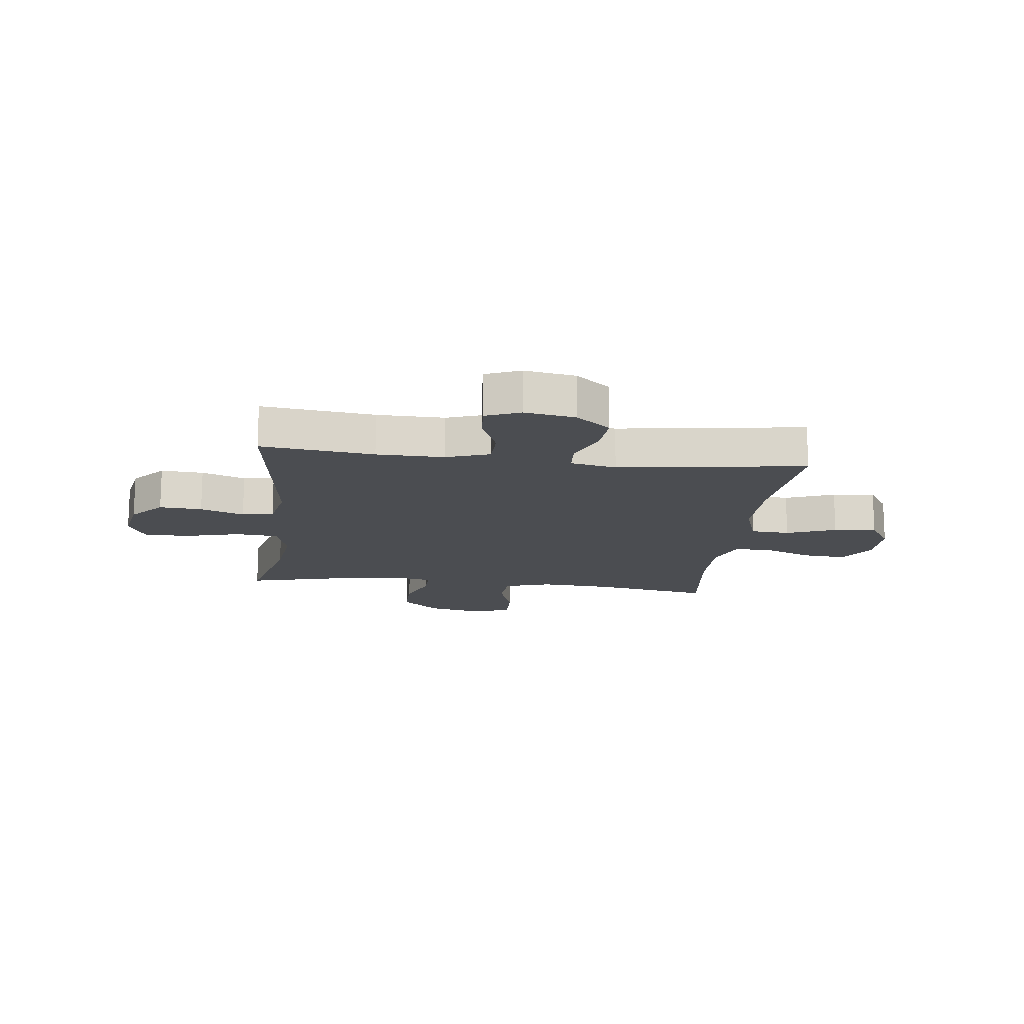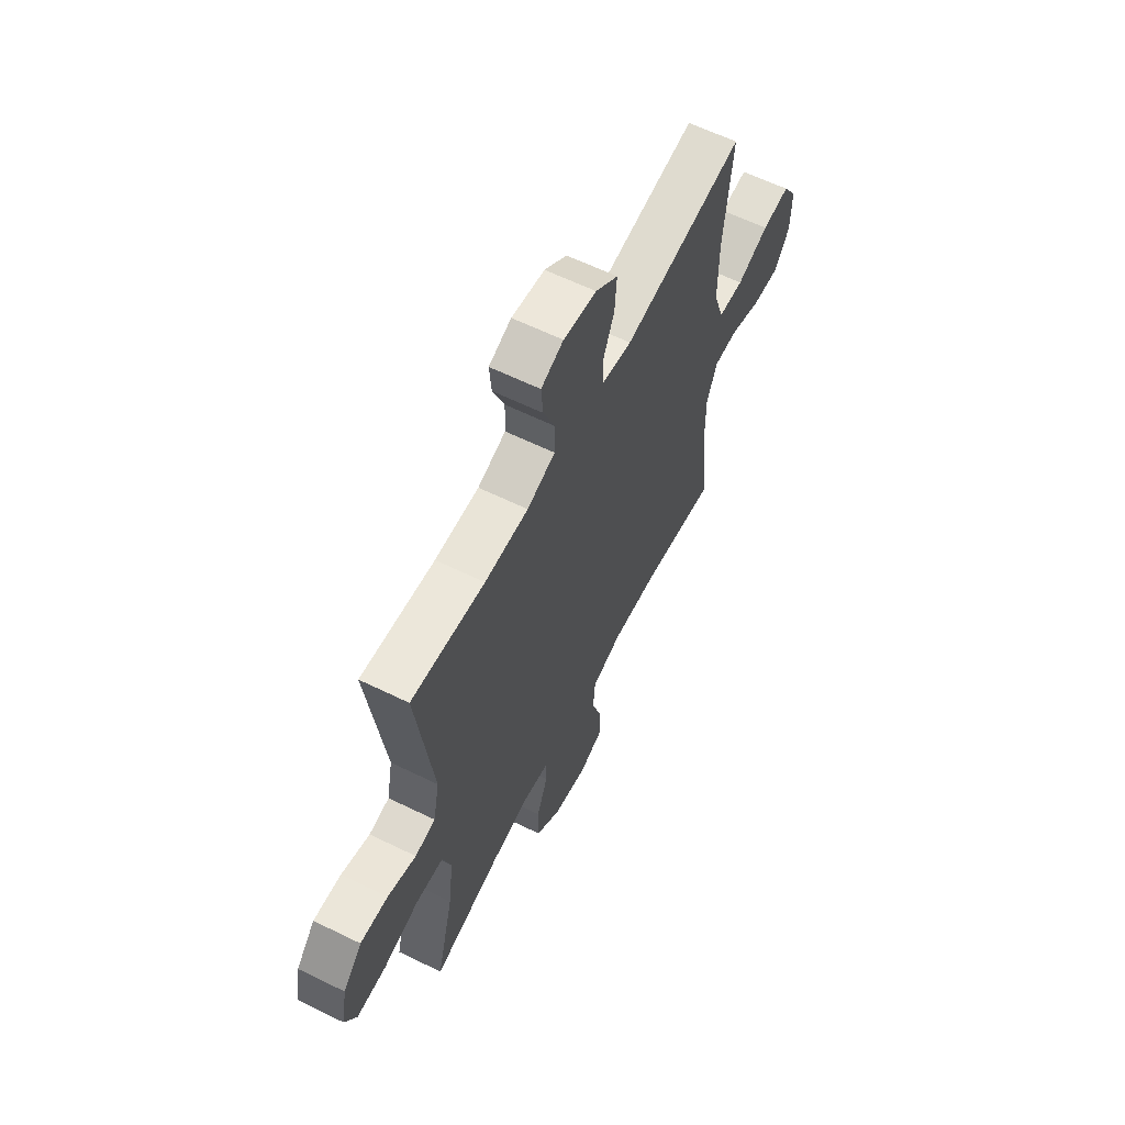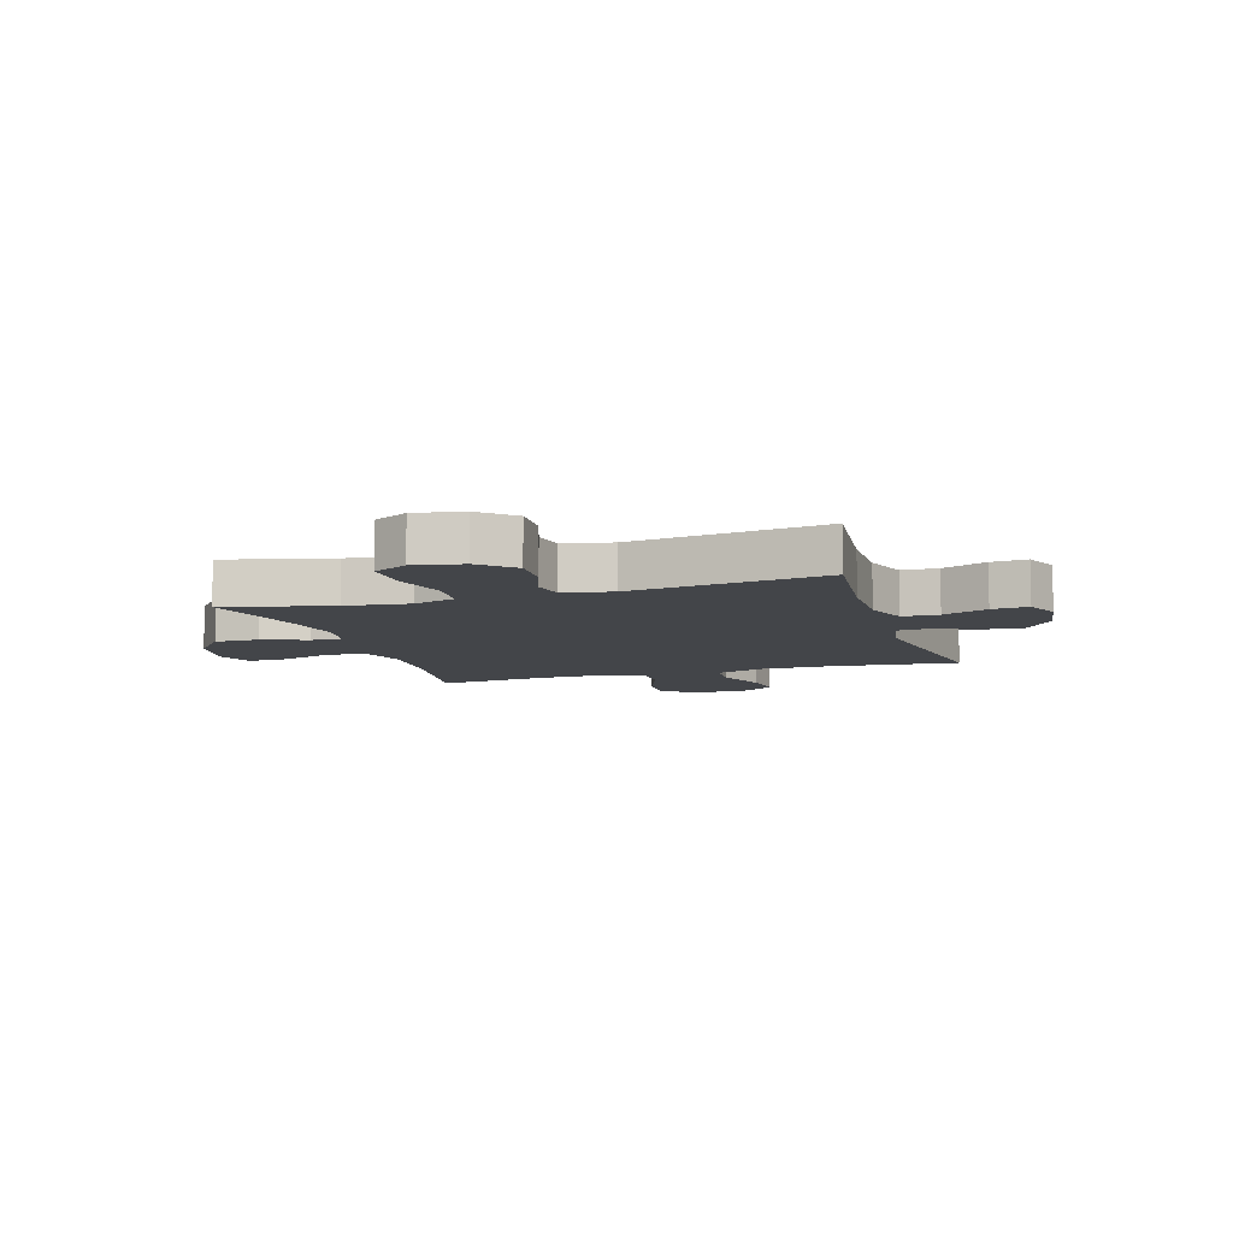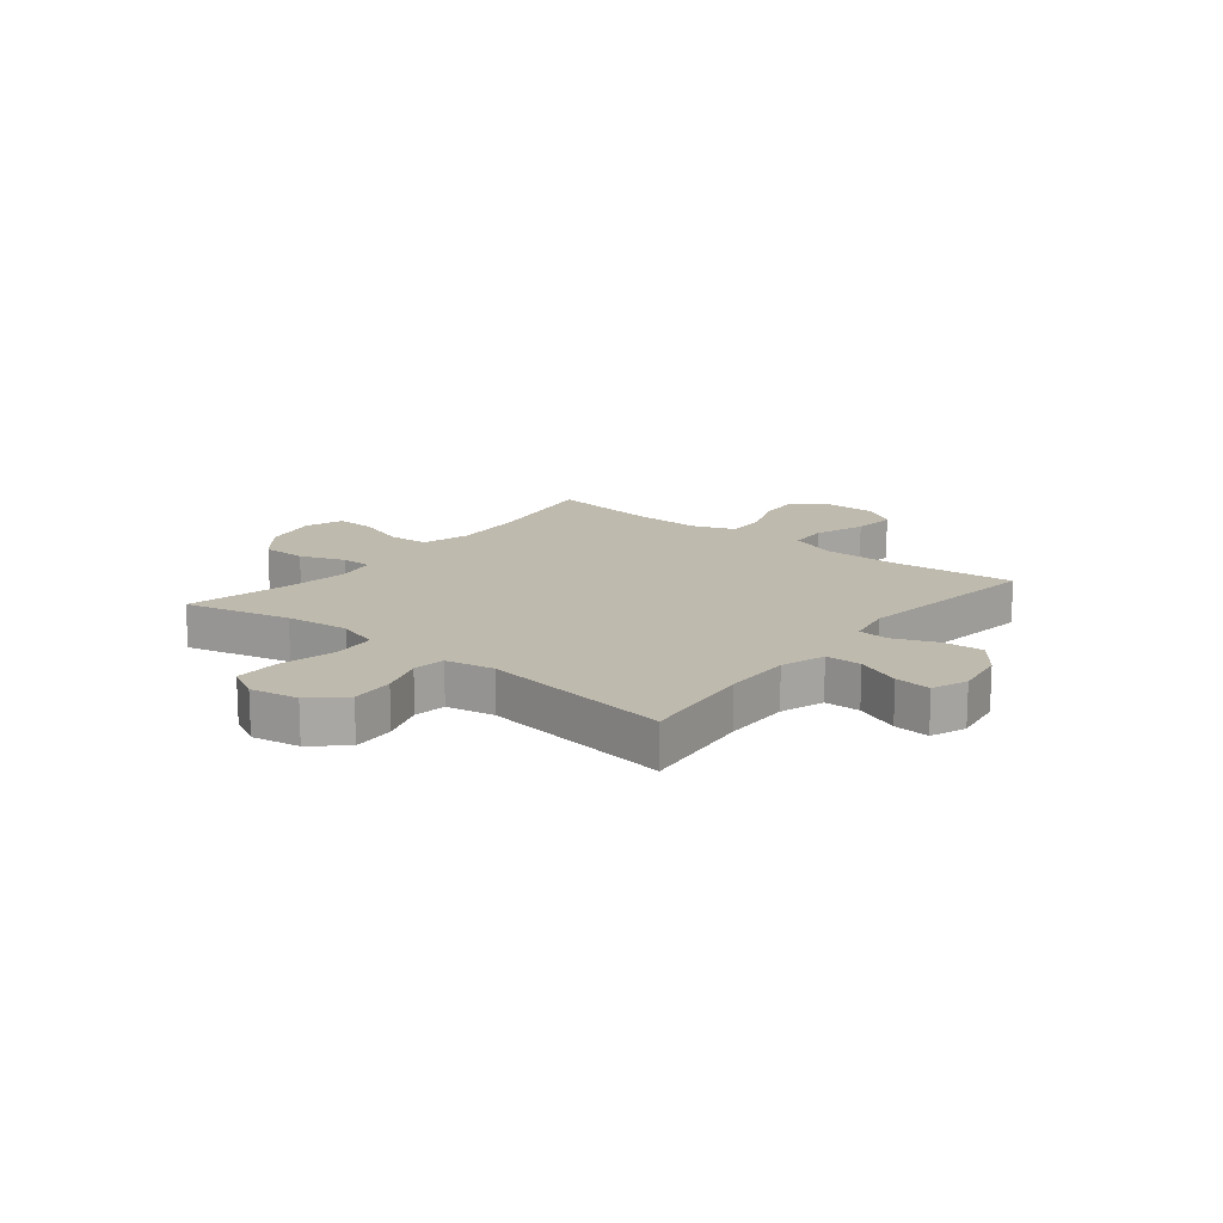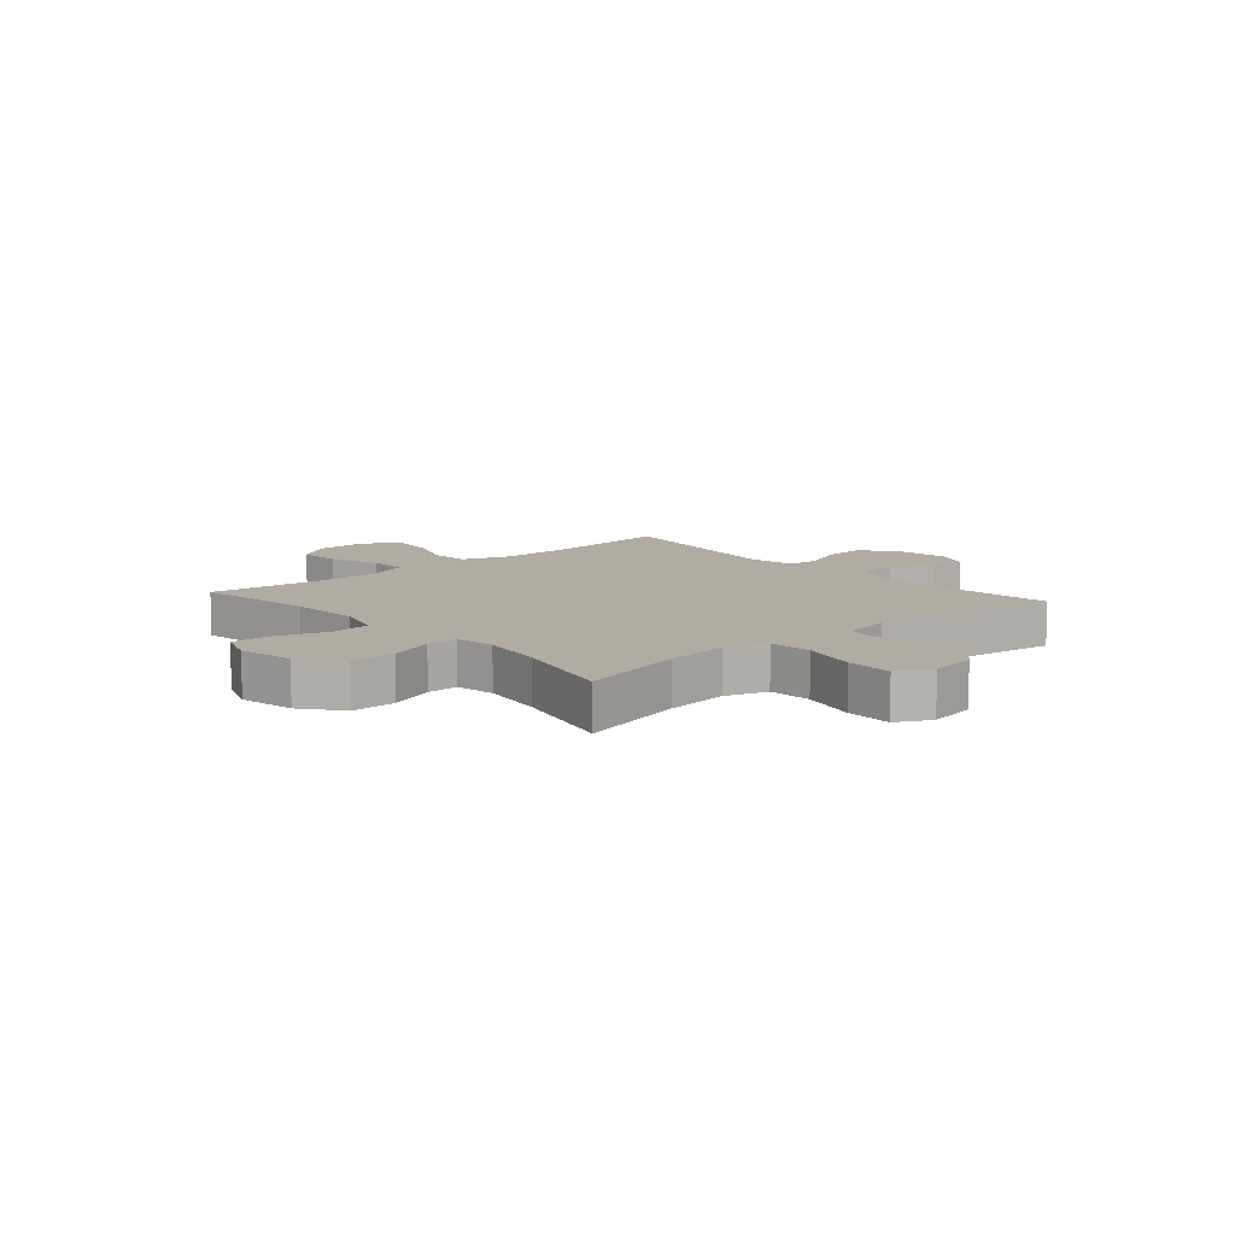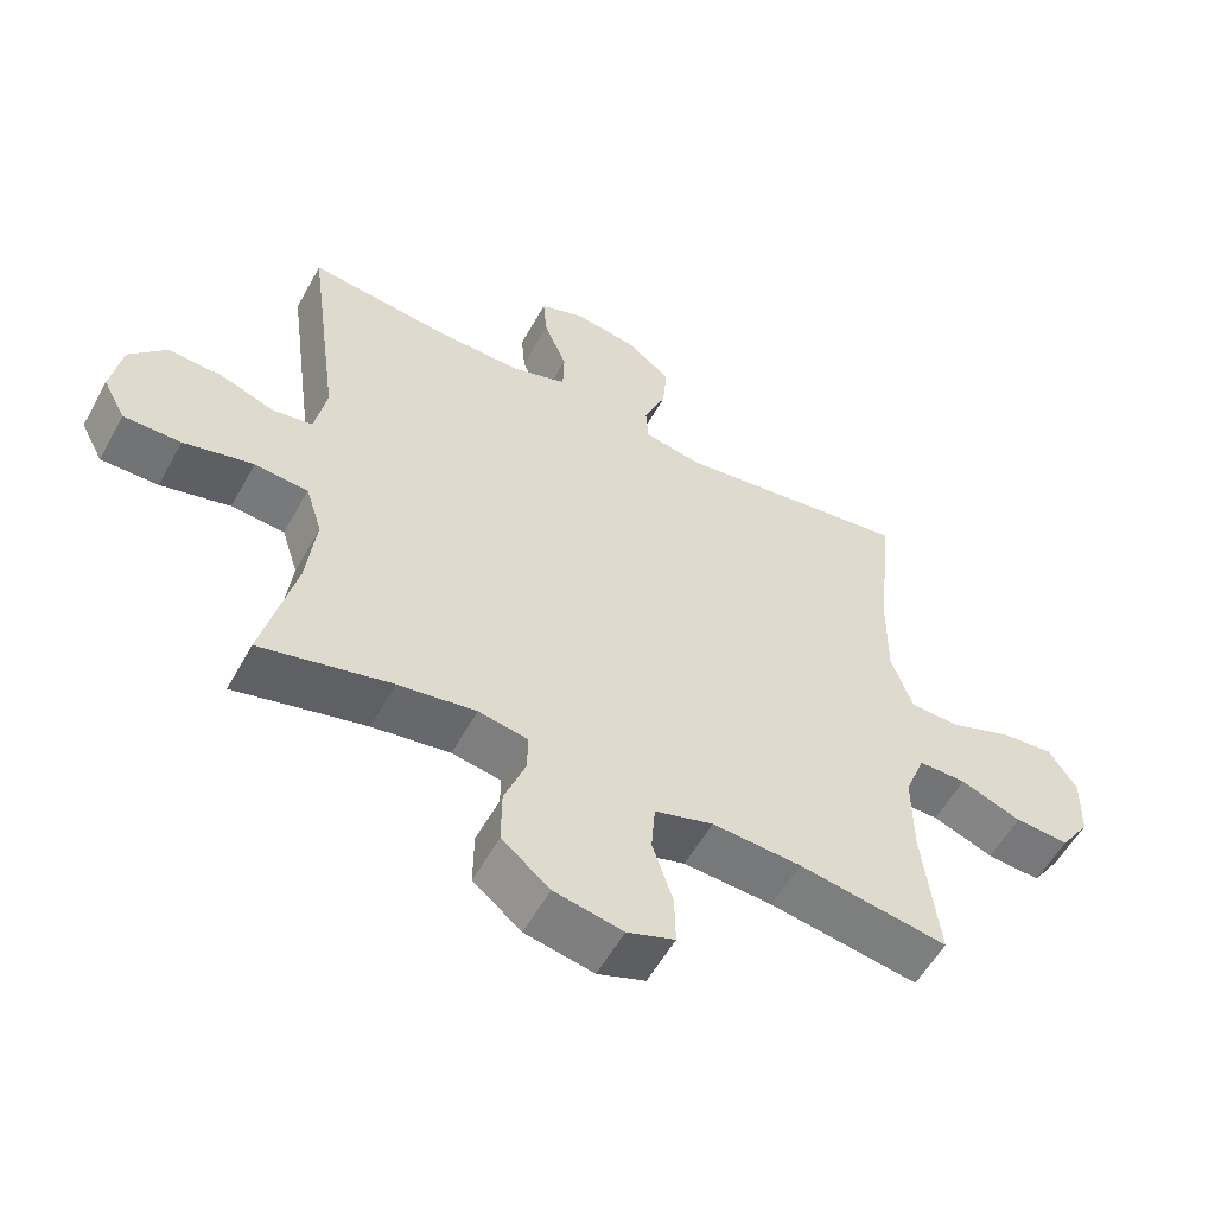
<metadata>
{"format":"obj","ext":"obj","renderer":"f3d","projection":"perspective","resolution":1024,"background":"white","views":[{"elev":-15.8,"azim":-6.9,"up":"+Y"},{"elev":61.5,"azim":-63.5,"up":"+Z"},{"elev":-8.7,"azim":-72.6,"up":"+Y"},{"elev":15.6,"azim":-51.2,"up":"+Y"},{"elev":10.2,"azim":-131.2,"up":"+Y"},{"elev":-56.1,"azim":-28.6,"up":"+Z"}]}
</metadata>
<code>
o path2996
v 0.4694 0.0375 -0.2945
v 0.4684 0.0375 -0.1735
v 0.4978 0.0375 -0.09644
v 0.5684 0.0375 -0.09662
v 0.6584 0.0375 -0.1307
v 0.7377 0.0375 -0.1362
v 0.7814 0.0375 -0.07135
v 0.7833 0.0375 0.02332
v 0.7423 0.0375 0.08654
v 0.6628 0.0375 0.07828
v 0.5709 0.0375 0.0434
v 0.4983 0.0375 0.04796
v 0.4679 0.0375 0.1374
v 0.4688 0.0375 0.2744
v 0.4932 0.0375 0.5034
v 0.144 0.0375 0.4532
v 0.05905 0.0375 0.4694
v 0.05516 0.0375 0.5262
v 0.08822 0.0375 0.6054
v 0.09419 0.0375 0.6812
v 0.02978 0.0375 0.7312
v -0.06506 0.0375 0.7462
v -0.1297 0.0375 0.7203
v -0.1239 0.0375 0.6539
v -0.09038 0.0375 0.5721
v -0.09212 0.0375 0.506
v -0.1728 0.0375 0.4786
v -0.2983 0.0375 0.48
v -0.5087 0.0375 0.5034
v -0.4613 0.0375 0.1493
v -0.4789 0.0375 0.06011
v -0.5373 0.0375 0.05038
v -0.6188 0.0375 0.07838
v -0.6982 0.0375 0.08305
v -0.7527 0.0375 0.02276
v -0.769 0.0375 -0.06639
v -0.736 0.0375 -0.1289
v -0.6516 0.0375 -0.128
v -0.5489 0.0375 -0.102
v -0.4701 0.0375 -0.108
v -0.4455 0.0375 -0.1854
v -0.4598 0.0375 -0.3028
v -0.5087 0.0375 -0.4983
v -0.3154 0.0375 -0.4509
v -0.2008 0.0375 -0.4333
v -0.1282 0.0375 -0.4457
v -0.129 0.0375 -0.5026
v -0.1604 0.0375 -0.5853
v -0.161 0.0375 -0.6672
v -0.08989 0.0375 -0.7245
v 0.01162 0.0375 -0.745
v 0.08185 0.0375 -0.7193
v 0.08014 0.0375 -0.6458
v 0.04994 0.0375 -0.554
v 0.05575 0.0375 -0.4814
v 0.1421 0.0375 -0.4551
v 0.2736 0.0375 -0.4626
v 0.4932 0.0375 -0.4983
v 0.4694 -0.0375 -0.2945
v 0.4684 -0.0375 -0.1735
v 0.4978 -0.0375 -0.09644
v 0.5684 -0.0375 -0.09662
v 0.6584 -0.0375 -0.1307
v 0.7377 -0.0375 -0.1362
v 0.7814 -0.0375 -0.07135
v 0.7833 -0.0375 0.02332
v 0.7423 -0.0375 0.08654
v 0.6628 -0.0375 0.07828
v 0.5709 -0.0375 0.0434
v 0.4983 -0.0375 0.04796
v 0.4679 -0.0375 0.1374
v 0.4688 -0.0375 0.2744
v 0.4932 -0.0375 0.5034
v 0.144 -0.0375 0.4532
v 0.05905 -0.0375 0.4694
v 0.05516 -0.0375 0.5262
v 0.08822 -0.0375 0.6054
v 0.09419 -0.0375 0.6812
v 0.02978 -0.0375 0.7312
v -0.06506 -0.0375 0.7462
v -0.1297 -0.0375 0.7203
v -0.1239 -0.0375 0.6539
v -0.09038 -0.0375 0.5721
v -0.09212 -0.0375 0.506
v -0.1728 -0.0375 0.4786
v -0.2983 -0.0375 0.48
v -0.5087 -0.0375 0.5034
v -0.4613 -0.0375 0.1493
v -0.4789 -0.0375 0.06011
v -0.5373 -0.0375 0.05038
v -0.6188 -0.0375 0.07838
v -0.6982 -0.0375 0.08305
v -0.7527 -0.0375 0.02276
v -0.769 -0.0375 -0.06639
v -0.736 -0.0375 -0.1289
v -0.6516 -0.0375 -0.128
v -0.5489 -0.0375 -0.102
v -0.4701 -0.0375 -0.108
v -0.4455 -0.0375 -0.1854
v -0.4598 -0.0375 -0.3028
v -0.5087 -0.0375 -0.4983
v -0.3154 -0.0375 -0.4509
v -0.2008 -0.0375 -0.4333
v -0.1282 -0.0375 -0.4457
v -0.129 -0.0375 -0.5026
v -0.1604 -0.0375 -0.5853
v -0.161 -0.0375 -0.6672
v -0.08989 -0.0375 -0.7245
v 0.01162 -0.0375 -0.745
v 0.08185 -0.0375 -0.7193
v 0.08014 -0.0375 -0.6458
v 0.04994 -0.0375 -0.554
v 0.05575 -0.0375 -0.4814
v 0.1421 -0.0375 -0.4551
v 0.2736 -0.0375 -0.4626
v 0.4932 -0.0375 -0.4983
v -0.08989 0.0375 -0.7245
v 0.01162 0.0375 -0.745
v 0.08185 0.0375 -0.7193
v 0.08185 0.0375 -0.7193
v -0.161 0.0375 -0.6672
v 0.08014 0.0375 -0.6458
v -0.1604 0.0375 -0.5853
v 0.04994 0.0375 -0.554
v -0.129 0.0375 -0.5026
v 0.05575 0.0375 -0.4814
v 0.05575 0.0375 -0.4814
v -0.1282 0.0375 -0.4457
v -0.1282 0.0375 -0.4457
v 0.2736 0.0375 -0.4626
v 0.4932 0.0375 -0.4983
v 0.4932 0.0375 -0.4983
v 0.1421 0.0375 -0.4551
v -0.5087 0.0375 -0.4983
v -0.5087 0.0375 -0.4983
v -0.3154 0.0375 -0.4509
v -0.2008 0.0375 -0.4333
v -0.4598 0.0375 -0.3028
v 0.4694 0.0375 -0.2945
v -0.4455 0.0375 -0.1854
v 0.4684 0.0375 -0.1735
v -0.4701 0.0375 -0.108
v -0.4701 0.0375 -0.108
v 0.4978 0.0375 -0.09644
v 0.4978 0.0375 -0.09644
v 0.6584 0.0375 -0.1307
v 0.7377 0.0375 -0.1362
v 0.7814 0.0375 -0.07135
v 0.5684 0.0375 -0.09662
v -0.769 0.0375 -0.06639
v -0.736 0.0375 -0.1289
v -0.736 0.0375 -0.1289
v -0.6516 0.0375 -0.128
v -0.5489 0.0375 -0.102
v 0.7833 0.0375 0.02332
v -0.7527 0.0375 0.02276
v -0.6982 0.0375 0.08305
v 0.7423 0.0375 0.08654
v 0.7423 0.0375 0.08654
v 0.5709 0.0375 0.0434
v 0.4983 0.0375 0.04796
v 0.4983 0.0375 0.04796
v 0.6628 0.0375 0.07828
v 0.4679 0.0375 0.1374
v -0.6188 0.0375 0.07838
v -0.5373 0.0375 0.05038
v -0.4789 0.0375 0.06011
v -0.4789 0.0375 0.06011
v -0.4613 0.0375 0.1493
v 0.4688 0.0375 0.2744
v -0.5087 0.0375 0.5034
v -0.5087 0.0375 0.5034
v 0.144 0.0375 0.4532
v 0.05905 0.0375 0.4694
v 0.05905 0.0375 0.4694
v -0.1728 0.0375 0.4786
v -0.2983 0.0375 0.48
v 0.05516 0.0375 0.5262
v 0.4932 0.0375 0.5034
v 0.4932 0.0375 0.5034
v -0.09212 0.0375 0.506
v -0.09212 0.0375 0.506
v -0.09038 0.0375 0.5721
v 0.08822 0.0375 0.6054
v -0.1239 0.0375 0.6539
v 0.09419 0.0375 0.6812
v -0.1297 0.0375 0.7203
v -0.1297 0.0375 0.7203
v 0.02978 0.0375 0.7312
v -0.06506 0.0375 0.7462
v -0.08989 -0.0375 -0.7245
v 0.01162 -0.0375 -0.745
v 0.08185 -0.0375 -0.7193
v 0.08185 -0.0375 -0.7193
v -0.161 -0.0375 -0.6672
v 0.08014 -0.0375 -0.6458
v -0.1604 -0.0375 -0.5853
v 0.04994 -0.0375 -0.554
v -0.129 -0.0375 -0.5026
v 0.05575 -0.0375 -0.4814
v 0.05575 -0.0375 -0.4814
v -0.1282 -0.0375 -0.4457
v -0.1282 -0.0375 -0.4457
v 0.2736 -0.0375 -0.4626
v 0.4932 -0.0375 -0.4983
v 0.4932 -0.0375 -0.4983
v 0.1421 -0.0375 -0.4551
v -0.5087 -0.0375 -0.4983
v -0.5087 -0.0375 -0.4983
v -0.3154 -0.0375 -0.4509
v -0.2008 -0.0375 -0.4333
v -0.4598 -0.0375 -0.3028
v 0.4694 -0.0375 -0.2945
v -0.4455 -0.0375 -0.1854
v 0.4684 -0.0375 -0.1735
v -0.4701 -0.0375 -0.108
v -0.4701 -0.0375 -0.108
v 0.4978 -0.0375 -0.09644
v 0.4978 -0.0375 -0.09644
v 0.6584 -0.0375 -0.1307
v 0.7377 -0.0375 -0.1362
v 0.7814 -0.0375 -0.07135
v 0.5684 -0.0375 -0.09662
v -0.769 -0.0375 -0.06639
v -0.736 -0.0375 -0.1289
v -0.736 -0.0375 -0.1289
v -0.6516 -0.0375 -0.128
v -0.5489 -0.0375 -0.102
v 0.7833 -0.0375 0.02332
v -0.7527 -0.0375 0.02276
v -0.6982 -0.0375 0.08305
v 0.7423 -0.0375 0.08654
v 0.7423 -0.0375 0.08654
v 0.5709 -0.0375 0.0434
v 0.4983 -0.0375 0.04796
v 0.4983 -0.0375 0.04796
v 0.6628 -0.0375 0.07828
v 0.4679 -0.0375 0.1374
v -0.6188 -0.0375 0.07838
v -0.5373 -0.0375 0.05038
v -0.4789 -0.0375 0.06011
v -0.4789 -0.0375 0.06011
v -0.4613 -0.0375 0.1493
v 0.4688 -0.0375 0.2744
v -0.5087 -0.0375 0.5034
v -0.5087 -0.0375 0.5034
v 0.144 -0.0375 0.4532
v 0.05905 -0.0375 0.4694
v 0.05905 -0.0375 0.4694
v -0.1728 -0.0375 0.4786
v -0.2983 -0.0375 0.48
v 0.05516 -0.0375 0.5262
v 0.4932 -0.0375 0.5034
v 0.4932 -0.0375 0.5034
v -0.09212 -0.0375 0.506
v -0.09212 -0.0375 0.506
v -0.09038 -0.0375 0.5721
v 0.08822 -0.0375 0.6054
v -0.1239 -0.0375 0.6539
v 0.09419 -0.0375 0.6812
v -0.1297 -0.0375 0.7203
v -0.1297 -0.0375 0.7203
v 0.02978 -0.0375 0.7312
v -0.06506 -0.0375 0.7462
f 234 218 223
f 215 218 235
f 248 202 247
f 240 216 241
f 197 198 199
f 214 202 216
f 243 241 248
f 238 215 235
f 247 202 238
f 247 244 253
f 263 257 258
f 196 191 192
f 251 243 250
f 210 211 212
f 216 202 241
f 200 199 198
f 191 197 195
f 213 204 205
f 223 220 234
f 231 230 239
f 252 255 248
f 259 264 261
f 239 228 240
f 216 240 228
f 196 192 193
f 250 243 248
f 212 211 214
f 248 241 202
f 234 220 237
f 191 198 197
f 202 199 200
f 237 222 229
f 247 238 244
f 237 229 232
f 243 251 245
f 257 263 259
f 207 202 200
f 210 212 208
f 239 230 227
f 204 215 207
f 258 257 252
f 202 214 211
f 263 258 260
f 220 222 237
f 238 207 215
f 227 224 225
f 230 224 227
f 228 239 227
f 202 207 238
f 198 191 196
f 250 248 255
f 215 204 213
f 255 252 257
f 235 218 234
f 222 220 221
f 263 264 259
f 50 51 109 108
f 51 120 194 109
f 49 50 108 107
f 52 53 111 110
f 48 49 107 106
f 53 54 112 111
f 47 48 106 105
f 54 127 201 112
f 129 47 105 203
f 57 132 206 115
f 55 56 114 113
f 135 44 102 209
f 56 57 115 114
f 44 45 103 102
f 45 46 104 103
f 42 43 101 100
f 58 1 59 116
f 41 42 100 99
f 1 2 60 59
f 143 41 99 217
f 2 145 219 60
f 5 6 64 63
f 6 7 65 64
f 4 5 63 62
f 36 152 226 94
f 37 38 96 95
f 38 39 97 96
f 39 40 98 97
f 3 4 62 61
f 7 8 66 65
f 35 36 94 93
f 34 35 93 92
f 8 159 233 66
f 11 162 236 69
f 10 11 69 68
f 9 10 68 67
f 12 13 71 70
f 33 34 92 91
f 32 33 91 90
f 168 32 90 242
f 30 31 89 88
f 13 14 72 71
f 172 30 88 246
f 16 175 249 74
f 27 28 86 85
f 17 18 76 75
f 180 16 74 254
f 14 15 73 72
f 182 27 85 256
f 28 29 87 86
f 25 26 84 83
f 18 19 77 76
f 24 25 83 82
f 19 20 78 77
f 188 24 82 262
f 20 21 79 78
f 22 23 81 80
f 21 22 80 79
f 160 149 144
f 141 161 144
f 174 173 128
f 166 167 142
f 123 125 124
f 140 142 128
f 169 174 167
f 164 161 141
f 173 164 128
f 173 179 170
f 189 184 183
f 122 118 117
f 177 176 169
f 136 138 137
f 142 167 128
f 126 124 125
f 117 121 123
f 139 131 130
f 149 160 146
f 157 165 156
f 178 174 181
f 185 187 190
f 165 166 154
f 142 154 166
f 122 119 118
f 176 174 169
f 138 140 137
f 174 128 167
f 160 163 146
f 117 123 124
f 128 126 125
f 163 155 148
f 173 170 164
f 163 158 155
f 169 171 177
f 183 185 189
f 133 126 128
f 136 134 138
f 165 153 156
f 130 133 141
f 184 178 183
f 128 137 140
f 189 186 184
f 146 163 148
f 164 141 133
f 153 151 150
f 156 153 150
f 154 153 165
f 128 164 133
f 124 122 117
f 176 181 174
f 141 139 130
f 181 183 178
f 161 160 144
f 148 147 146
f 189 185 190

</code>
